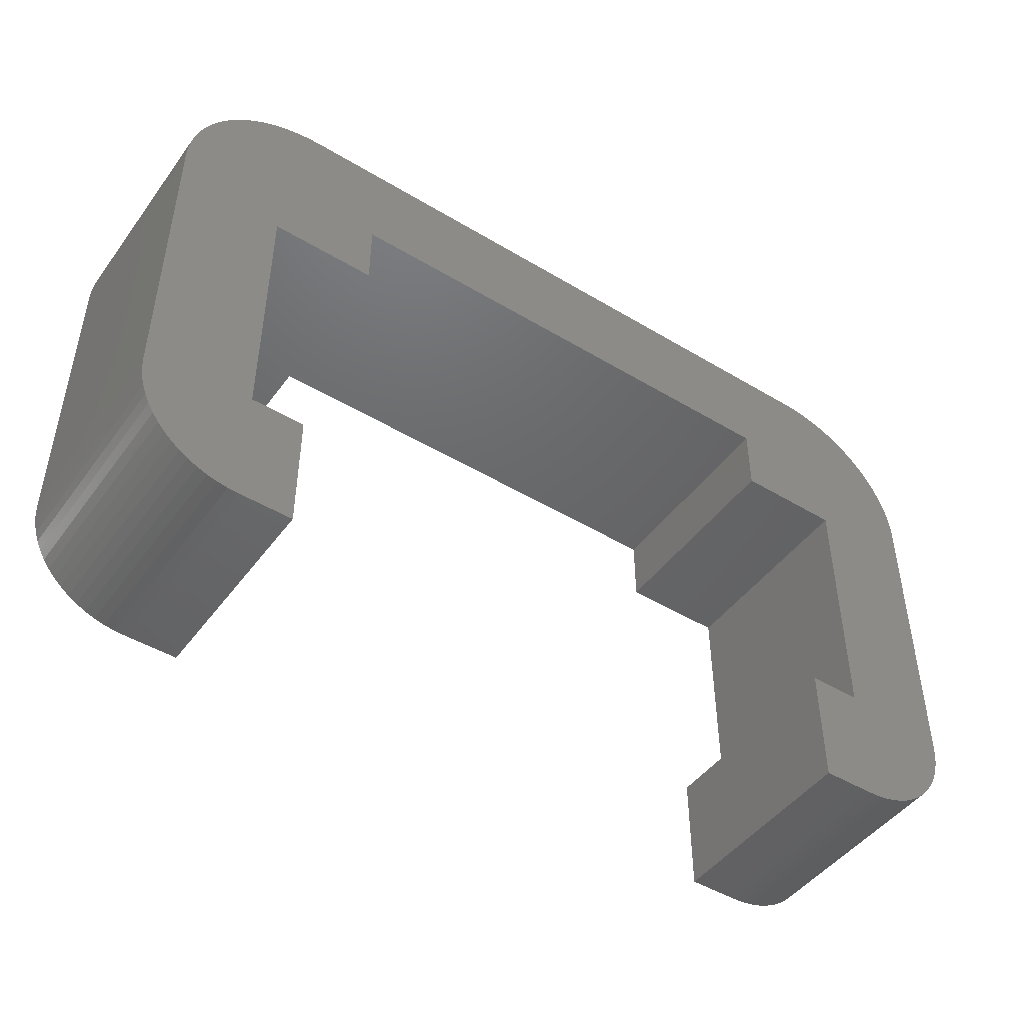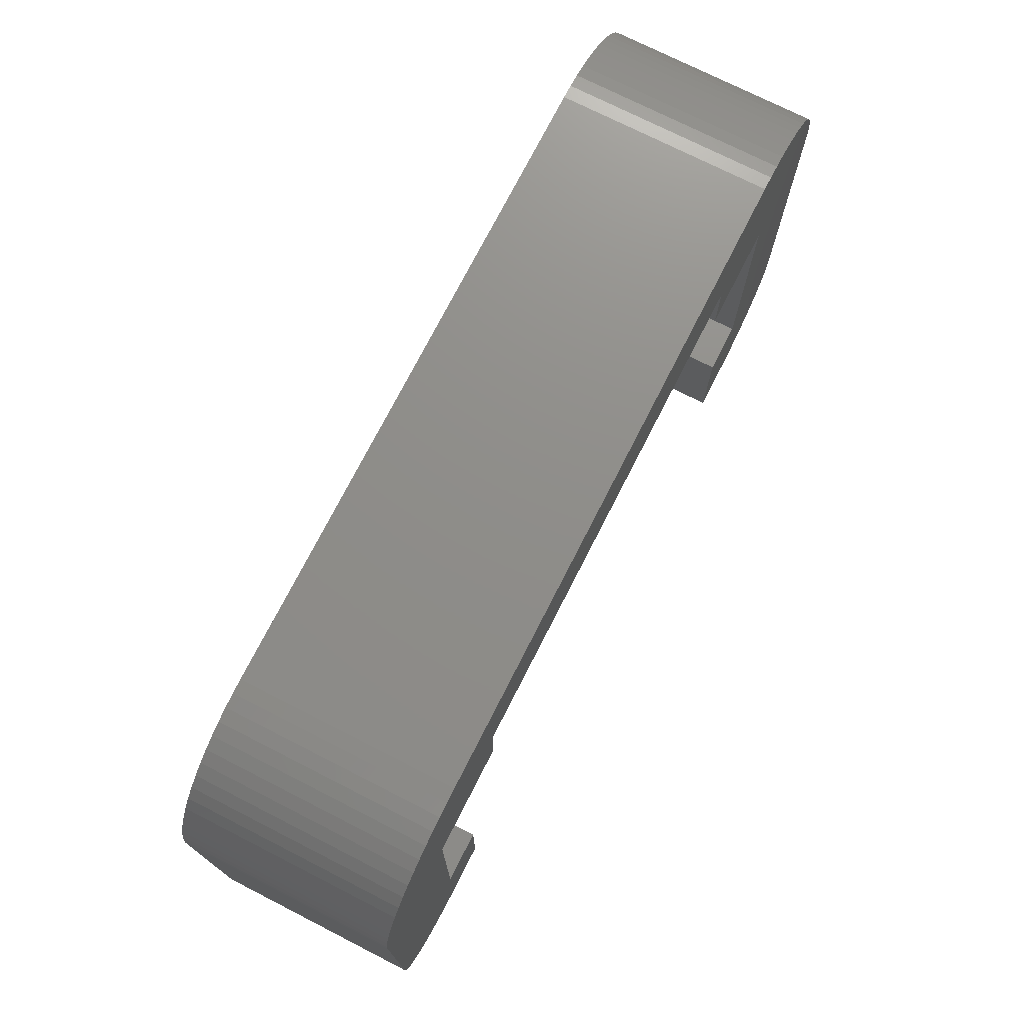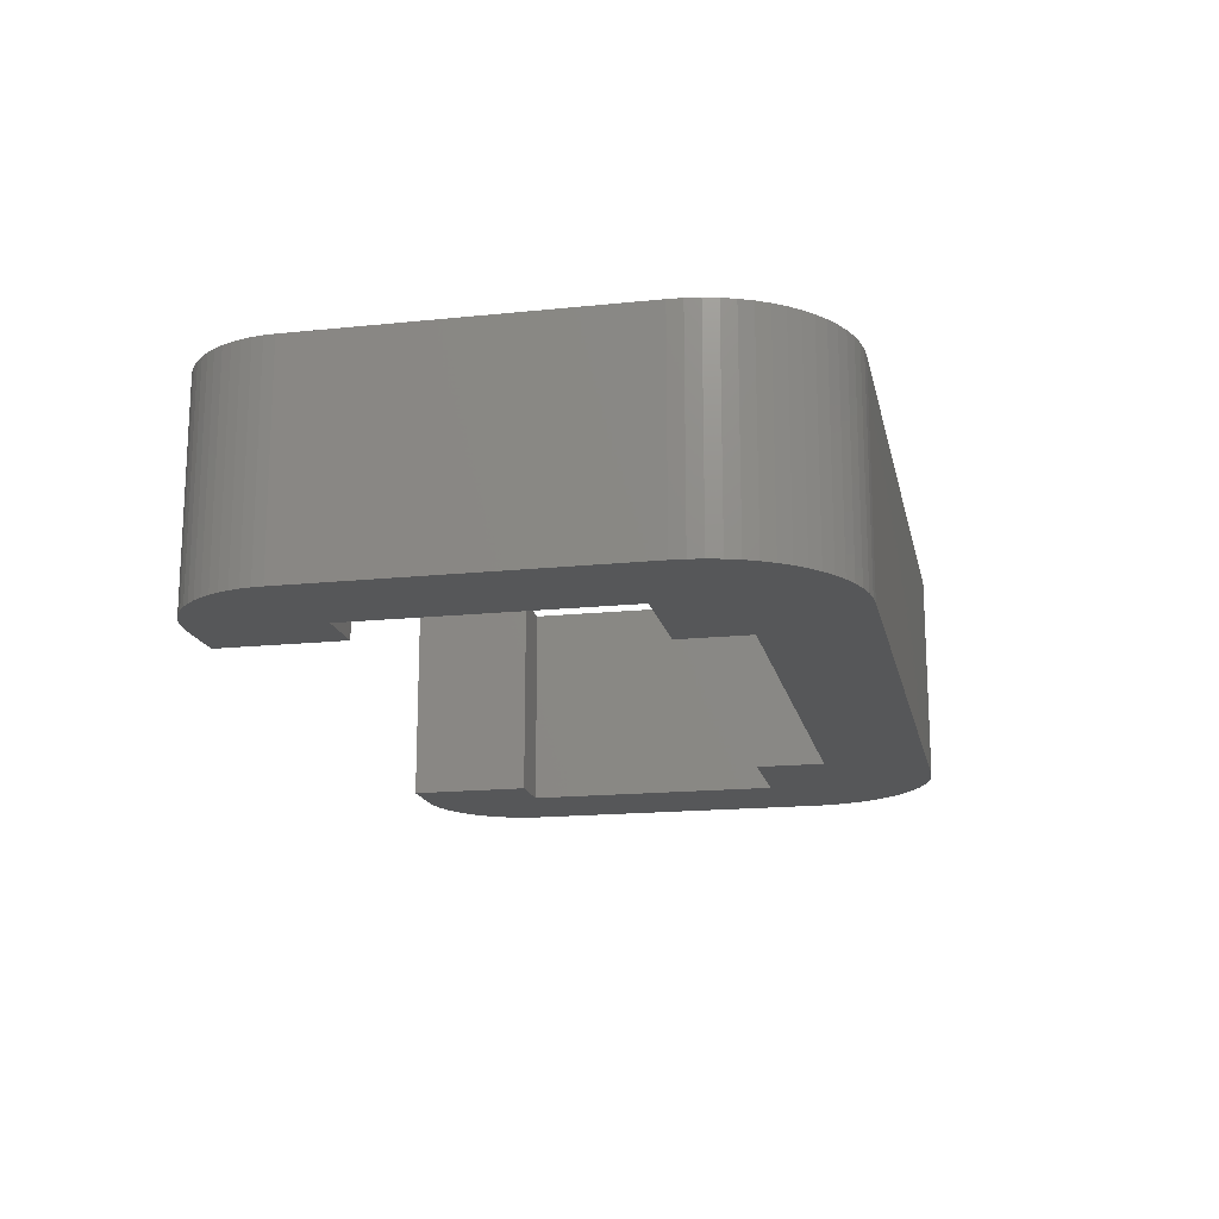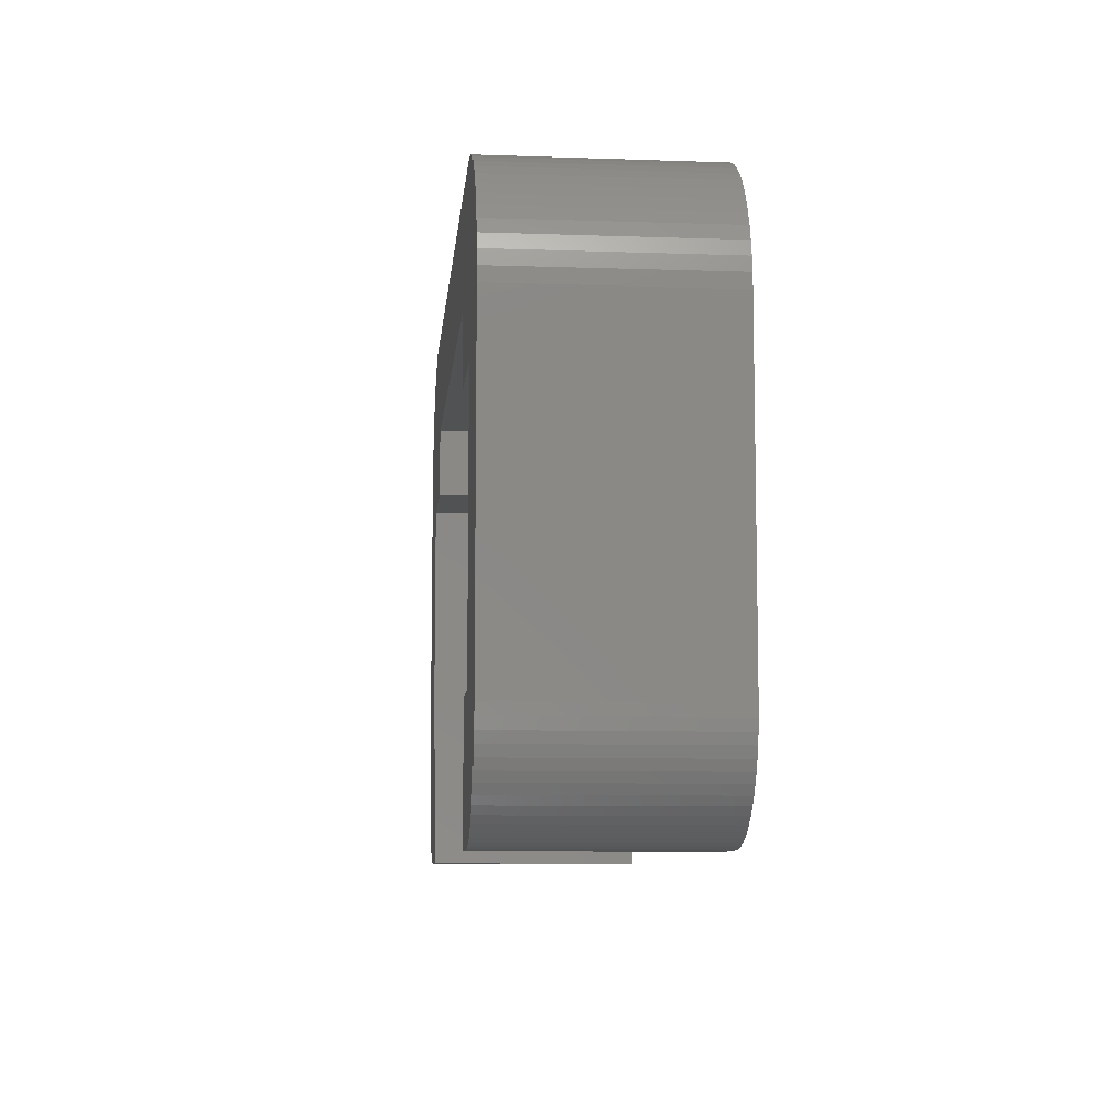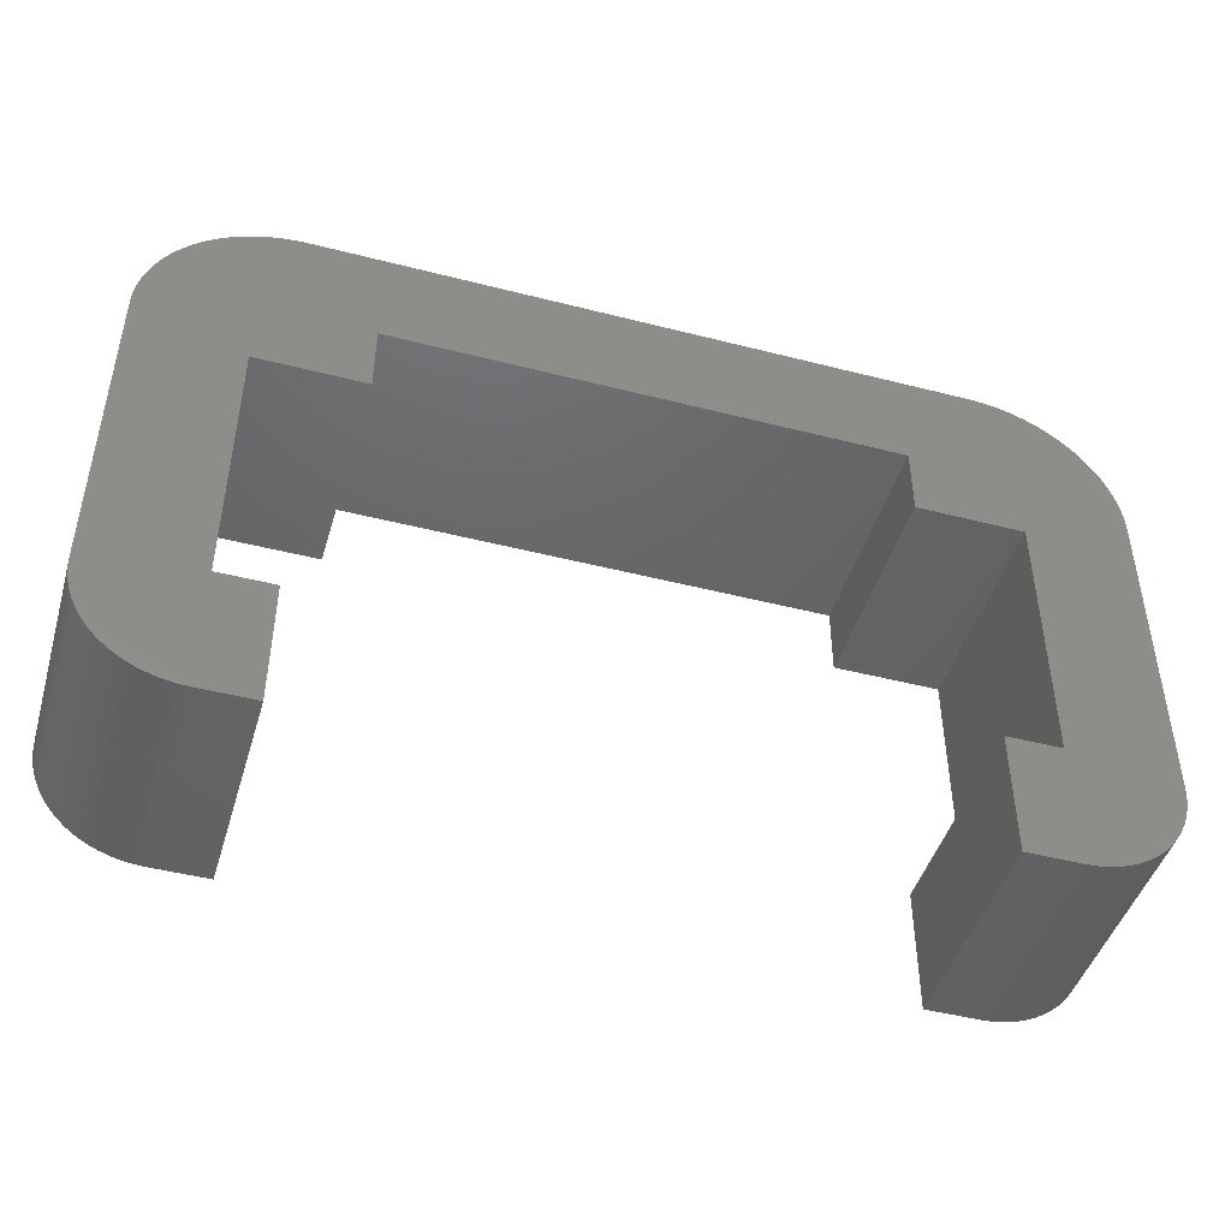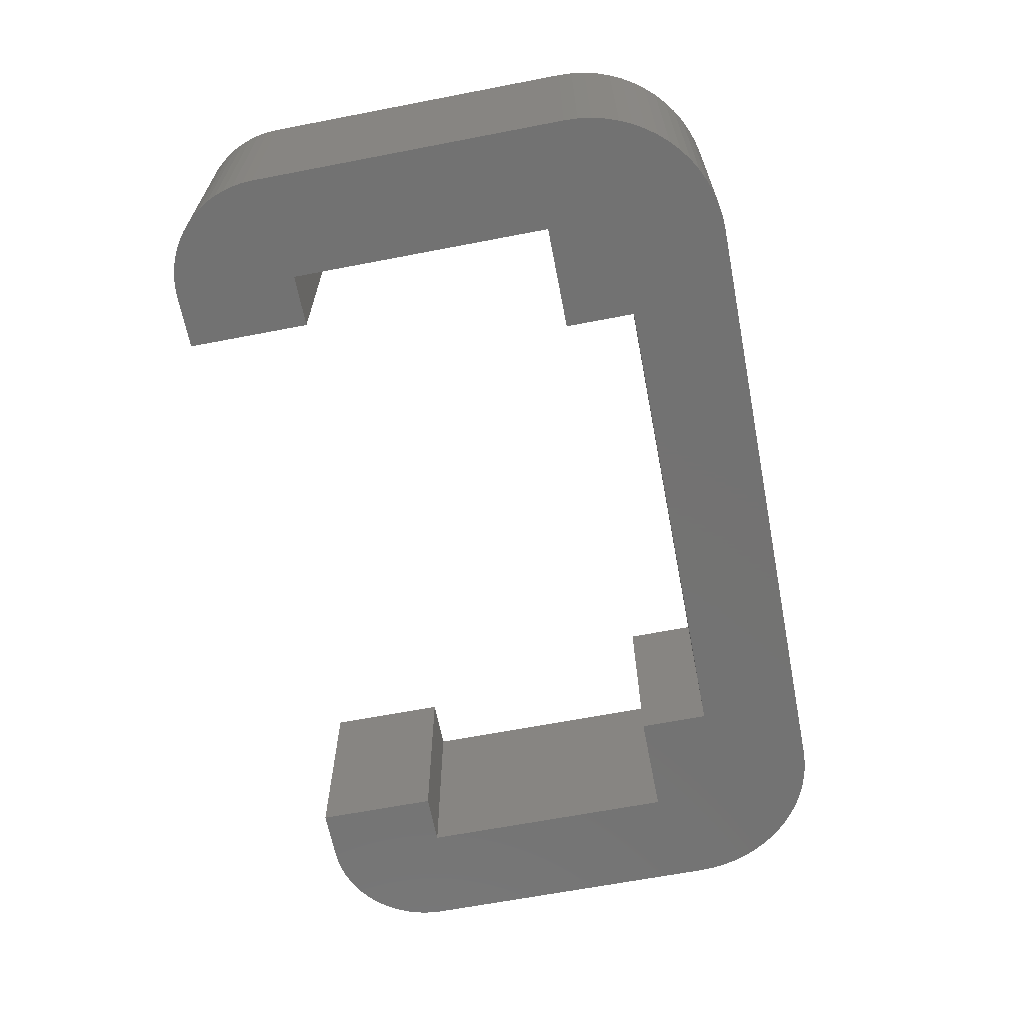
<metadata>
{"format":"stl","ext":"stl","renderer":"f3d","projection":"perspective","resolution":1024,"background":"white","views":[{"elev":-46.8,"azim":-34.4,"up":"+Y"},{"elev":73.8,"azim":117.0,"up":"+Y"},{"elev":-16.8,"azim":101.9,"up":"+Z"},{"elev":-8.7,"azim":84.7,"up":"+Y"},{"elev":-45.9,"azim":-16.4,"up":"+Y"},{"elev":-64.8,"azim":101.0,"up":"+Z"}]}
</metadata>
<code>
# stl→obj: 160 verts, 316 faces
v 0 12 0
v 0 12 6
v 0.01926 12.39 0
v 0.01926 12.39 6
v 0.07686 12.78 6
v 0.07686 12.78 0
v 0.1722 13.16 6
v 0.1722 13.16 0
v 0.3045 13.53 6
v 0.3045 13.53 0
v 0.4723 13.89 0
v 0.4723 13.89 6
v 0.6741 14.22 6
v 0.6741 14.22 0
v 0.908 14.54 6
v 0.908 14.54 0
v 1.172 14.83 6
v 1.172 14.83 0
v 1.462 15.09 6
v 1.462 15.09 0
v 1.778 15.33 0
v 1.778 15.33 6
v 2.114 15.53 6
v 2.114 15.53 0
v 2.469 15.7 6
v 2.469 15.7 0
v 2.839 15.83 6
v 2.839 15.83 0
v 3.22 15.92 6
v 3.22 15.92 0
v 3.608 15.98 0
v 3.608 15.98 6
v 4 16 6
v 4 16 0
v 22 16 6
v 22 16 0
v 22.39 15.98 6
v 22.39 15.98 0
v 22.78 15.92 6
v 22.78 15.92 0
v 23.16 15.83 6
v 23.16 15.83 0
v 23.53 15.7 0
v 23.53 15.7 6
v 23.89 15.53 6
v 23.89 15.53 0
v 24.22 15.33 6
v 24.22 15.33 0
v 24.54 15.09 6
v 24.54 15.09 0
v 24.83 14.83 6
v 24.83 14.83 0
v 25.09 14.54 0
v 25.09 14.54 6
v 25.33 14.22 6
v 25.33 14.22 0
v 25.53 13.89 6
v 25.53 13.89 0
v 25.7 13.53 6
v 25.7 13.53 0
v 25.83 13.16 6
v 25.83 13.16 0
v 25.92 12.78 0
v 25.92 12.78 6
v 25.98 12.39 6
v 25.98 12.39 0
v 26 12 6
v 26 12 0
v 26 3 6
v 26 3 0
v 25.99 2.706 6
v 25.99 2.706 0
v 25.94 2.415 6
v 25.94 2.415 0
v 25.87 2.129 0
v 25.87 2.129 6
v 25.77 1.852 6
v 25.77 1.852 0
v 25.65 1.586 6
v 25.65 1.586 0
v 25.49 1.333 6
v 25.49 1.333 0
v 25.32 1.097 6
v 25.32 1.097 0
v 25.12 0.8787 0
v 25.12 0.8787 6
v 24.9 0.681 6
v 24.9 0.681 0
v 24.67 0.5056 6
v 24.67 0.5056 0
v 24.41 0.3542 6
v 24.41 0.3542 0
v 24.15 0.2284 6
v 24.15 0.2284 0
v 23.87 0.1292 0
v 23.87 0.1292 6
v 23.59 0.05764 6
v 23.59 0.05764 0
v 23.29 0.01445 6
v 23.29 0.01445 0
v 23 1.665e-15 6
v 23 1.665e-15 0
v 21.5 -1.449e-17 6
v 21.5 -1.449e-17 0
v 21.5 3.5 6
v 21.5 3.5 0
v 23 3.5 6
v 23 3.5 0
v 23 11 6
v 23 11 0
v 20 11 6
v 20 11 0
v 20 13 6
v 20 13 0
v 6 13 6
v 6 13 0
v 6 11 6
v 6 11 0
v 3 11 6
v 3 11 0
v 3 3.5 6
v 3 3.5 0
v 4.5 3.5 6
v 4.5 3.5 0
v 4.5 0 6
v 4.5 0 0
v 3 0 6
v 3 0 0
v 2.706 0.01445 6
v 2.706 0.01445 0
v 2.415 0.05764 0
v 2.415 0.05764 6
v 2.129 0.1292 6
v 2.129 0.1292 0
v 1.852 0.2284 6
v 1.852 0.2284 0
v 1.586 0.3542 6
v 1.586 0.3542 0
v 1.333 0.5056 6
v 1.333 0.5056 0
v 1.097 0.681 0
v 1.097 0.681 6
v 0.8787 0.8787 6
v 0.8787 0.8787 0
v 0.681 1.097 6
v 0.681 1.097 0
v 0.5056 1.333 6
v 0.5056 1.333 0
v 0.3542 1.586 6
v 0.3542 1.586 0
v 0.2284 1.852 0
v 0.2284 1.852 6
v 0.1292 2.129 6
v 0.1292 2.129 0
v 0.05764 2.415 6
v 0.05764 2.415 0
v 0.01445 2.706 6
v 0.01445 2.706 0
v 0 3 0
v 0 3 6
f 1 2 3
f 3 2 4
f 5 3 4
f 5 6 3
f 5 7 6
f 6 7 8
f 8 7 9
f 10 9 11
f 10 8 9
f 9 12 11
f 11 12 13
f 14 13 15
f 16 15 17
f 18 17 19
f 20 19 21
f 20 18 19
f 19 22 21
f 21 22 23
f 24 23 25
f 26 25 27
f 28 27 29
f 30 29 31
f 30 28 29
f 29 32 31
f 31 32 33
f 34 31 33
f 28 26 27
f 26 24 25
f 24 21 23
f 18 16 17
f 16 14 15
f 14 11 13
f 33 35 34
f 34 35 36
f 35 37 36
f 36 37 38
f 38 37 39
f 40 39 41
f 42 41 43
f 42 40 41
f 41 44 43
f 43 44 45
f 46 45 47
f 48 47 49
f 50 49 51
f 52 51 53
f 52 50 51
f 51 54 53
f 53 54 55
f 56 55 57
f 58 57 59
f 60 59 61
f 62 61 63
f 62 60 61
f 61 64 63
f 63 64 65
f 66 65 67
f 68 66 67
f 66 63 65
f 60 58 59
f 58 56 57
f 56 53 55
f 50 48 49
f 48 46 47
f 46 43 45
f 40 38 39
f 67 69 68
f 68 69 70
f 69 71 70
f 70 71 72
f 72 71 73
f 74 73 75
f 74 72 73
f 73 76 75
f 75 76 77
f 78 77 79
f 80 79 81
f 82 81 83
f 84 83 85
f 84 82 83
f 83 86 85
f 85 86 87
f 88 87 89
f 90 89 91
f 92 91 93
f 94 93 95
f 94 92 93
f 93 96 95
f 95 96 97
f 98 97 99
f 100 99 101
f 102 100 101
f 100 98 99
f 98 95 97
f 92 90 91
f 90 88 89
f 88 85 87
f 82 80 81
f 80 78 79
f 78 75 77
f 101 103 102
f 102 103 104
f 103 105 104
f 104 105 106
f 105 107 106
f 106 107 108
f 107 109 108
f 108 109 110
f 109 111 110
f 110 111 112
f 111 113 112
f 112 113 114
f 113 115 114
f 114 115 116
f 115 117 116
f 116 117 118
f 117 119 118
f 118 119 120
f 119 121 120
f 120 121 122
f 121 123 122
f 122 123 124
f 123 125 124
f 124 125 126
f 125 127 126
f 126 127 128
f 127 129 128
f 128 129 130
f 130 129 131
f 131 129 132
f 133 131 132
f 133 134 131
f 133 135 134
f 134 135 136
f 136 135 137
f 138 137 139
f 140 139 141
f 140 138 139
f 139 142 141
f 141 142 143
f 144 143 145
f 146 145 147
f 148 147 149
f 150 149 151
f 150 148 149
f 149 152 151
f 151 152 153
f 154 153 155
f 156 155 157
f 158 157 159
f 158 156 157
f 157 160 159
f 156 154 155
f 154 151 153
f 148 146 147
f 146 144 145
f 144 141 143
f 138 136 137
f 160 2 159
f 159 2 1
f 32 115 33
f 32 29 115
f 115 29 27
f 25 115 27
f 25 23 115
f 115 23 22
f 19 115 22
f 19 17 115
f 115 17 15
f 13 115 15
f 13 12 115
f 115 12 9
f 7 115 9
f 7 119 115
f 7 5 119
f 119 5 4
f 2 119 4
f 2 160 119
f 119 160 121
f 121 160 157
f 155 121 157
f 155 153 121
f 121 153 152
f 149 121 152
f 149 147 121
f 121 147 145
f 143 121 145
f 143 142 121
f 121 142 139
f 127 139 137
f 135 127 137
f 135 133 127
f 127 133 129
f 129 133 132
f 139 127 121
f 121 127 125
f 123 121 125
f 119 117 115
f 115 113 33
f 33 113 35
f 35 113 37
f 37 113 39
f 39 113 41
f 41 113 44
f 44 113 45
f 45 113 47
f 47 113 49
f 49 113 51
f 51 113 54
f 54 113 55
f 55 113 57
f 57 113 59
f 59 113 61
f 61 113 109
f 64 109 65
f 64 61 109
f 113 111 109
f 73 71 107
f 76 107 77
f 76 73 107
f 105 103 107
f 107 103 101
f 89 101 91
f 89 107 101
f 89 87 107
f 107 87 86
f 83 107 86
f 83 81 107
f 107 81 79
f 77 107 79
f 99 96 101
f 99 97 96
f 96 93 101
f 101 93 91
f 71 69 107
f 107 69 109
f 109 69 67
f 65 109 67
f 1 120 159
f 1 3 120
f 120 3 6
f 8 120 6
f 8 116 120
f 8 10 116
f 116 10 11
f 14 116 11
f 14 16 116
f 116 16 18
f 20 116 18
f 20 21 116
f 116 21 24
f 26 116 24
f 26 28 116
f 116 28 30
f 31 116 30
f 31 34 116
f 116 34 36
f 114 36 38
f 40 114 38
f 40 42 114
f 114 42 43
f 46 114 43
f 46 48 114
f 114 48 50
f 52 114 50
f 52 53 114
f 114 53 56
f 58 114 56
f 58 60 114
f 114 60 62
f 110 62 63
f 66 110 63
f 66 68 110
f 110 68 70
f 108 70 72
f 74 108 72
f 74 75 108
f 108 75 78
f 80 108 78
f 80 82 108
f 108 82 84
f 85 108 84
f 85 88 108
f 108 88 90
f 102 90 92
f 94 102 92
f 94 95 102
f 102 95 100
f 100 95 98
f 90 102 108
f 108 102 104
f 106 108 104
f 108 110 70
f 112 114 110
f 110 114 62
f 114 116 36
f 116 118 120
f 120 122 159
f 159 122 158
f 158 122 156
f 156 122 154
f 154 122 151
f 151 122 150
f 150 122 148
f 148 122 146
f 146 122 144
f 144 122 141
f 141 122 140
f 140 122 128
f 138 128 136
f 138 140 128
f 124 126 122
f 122 126 128
f 136 128 134
f 134 128 130
f 131 134 130

</code>
